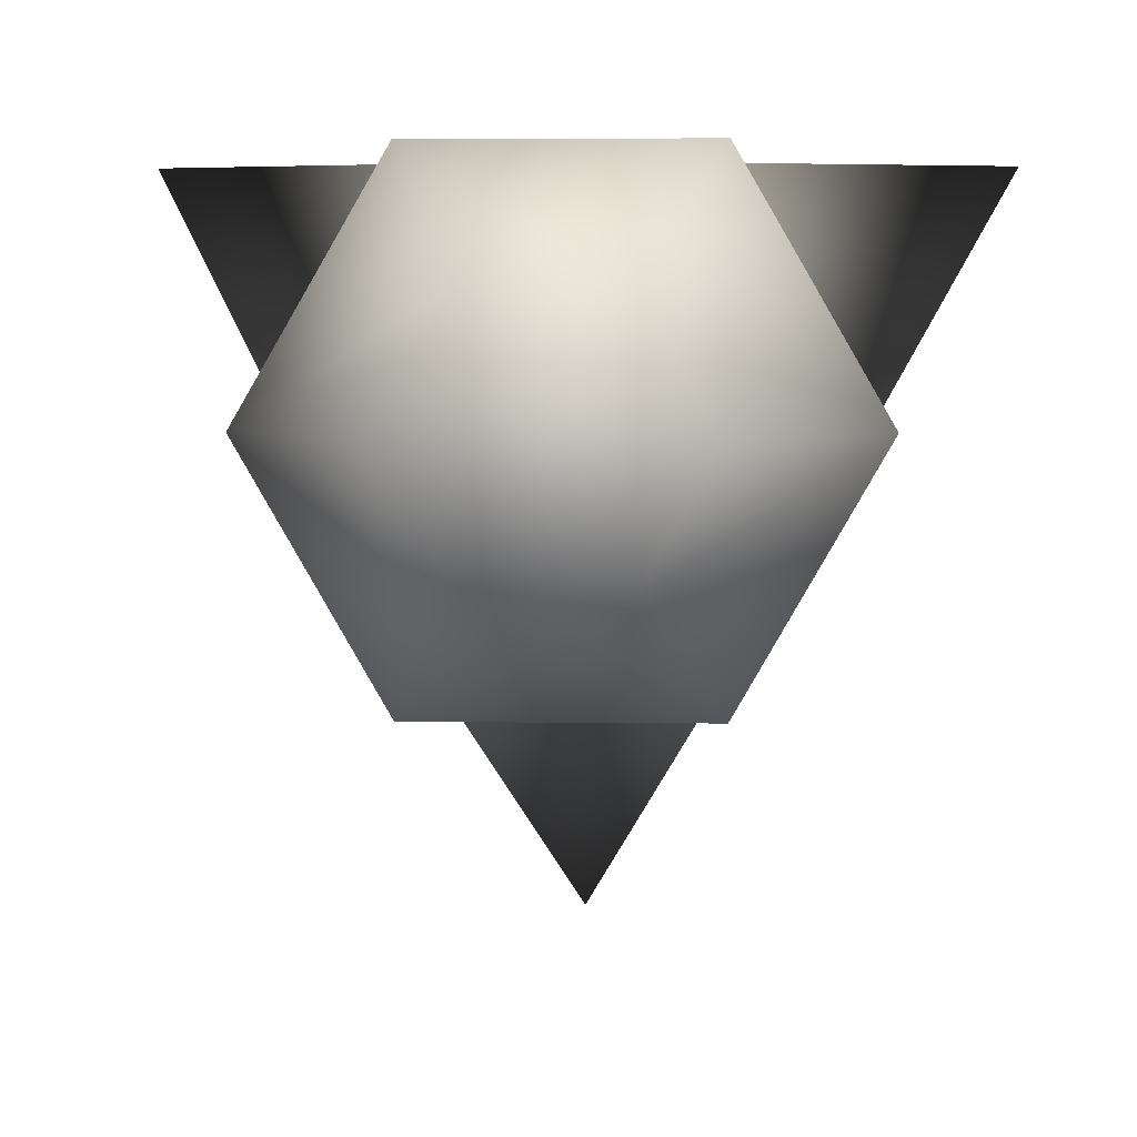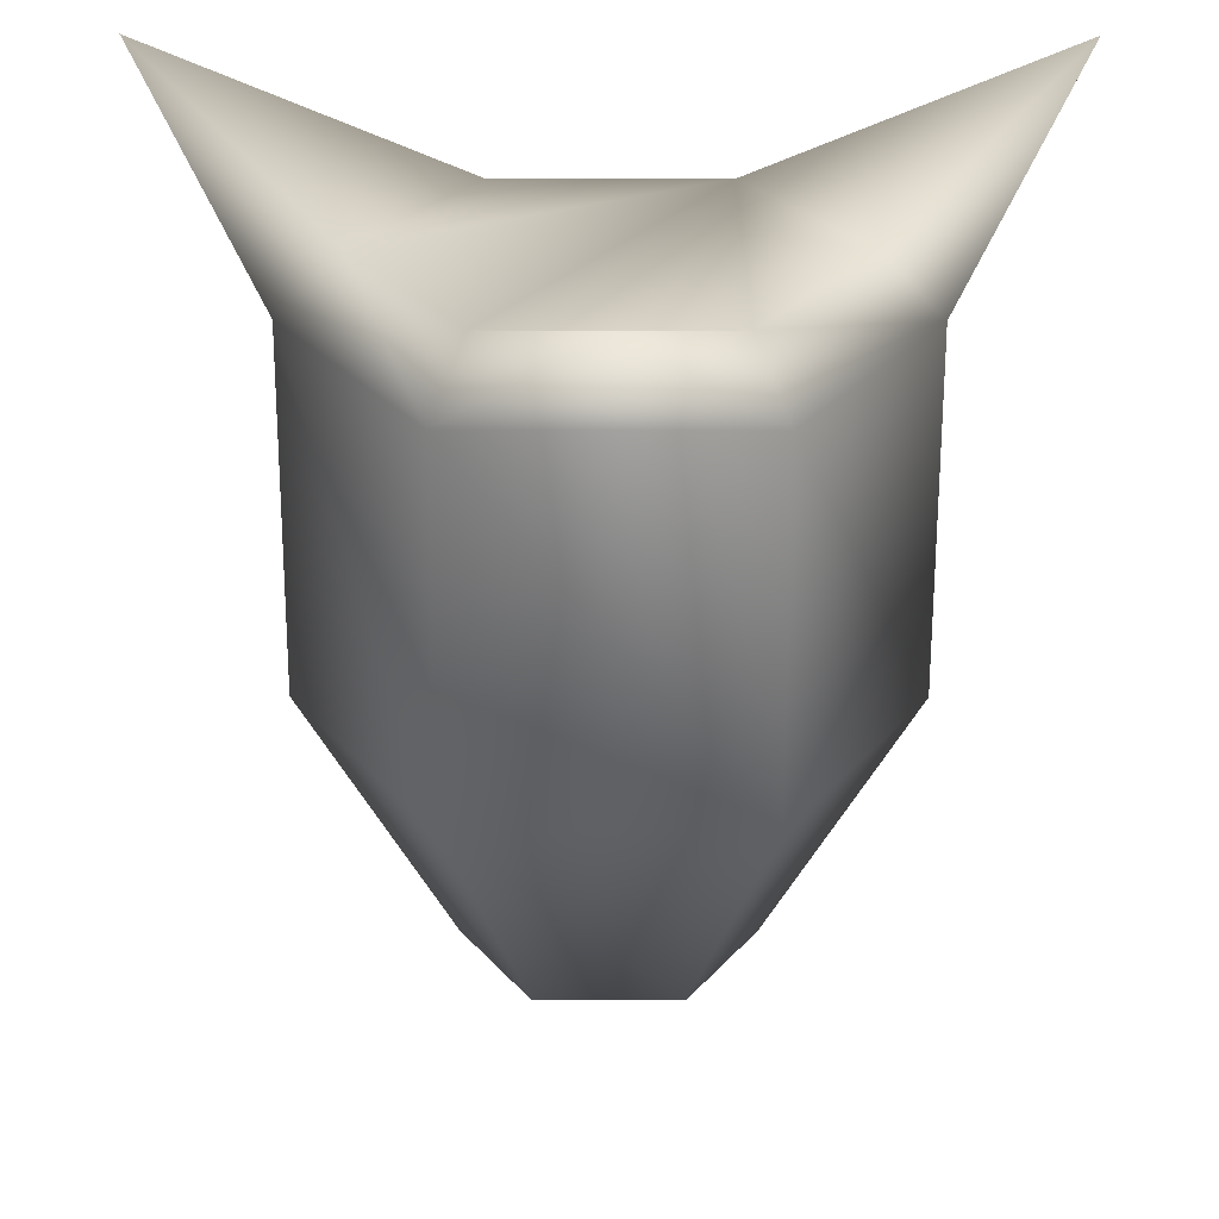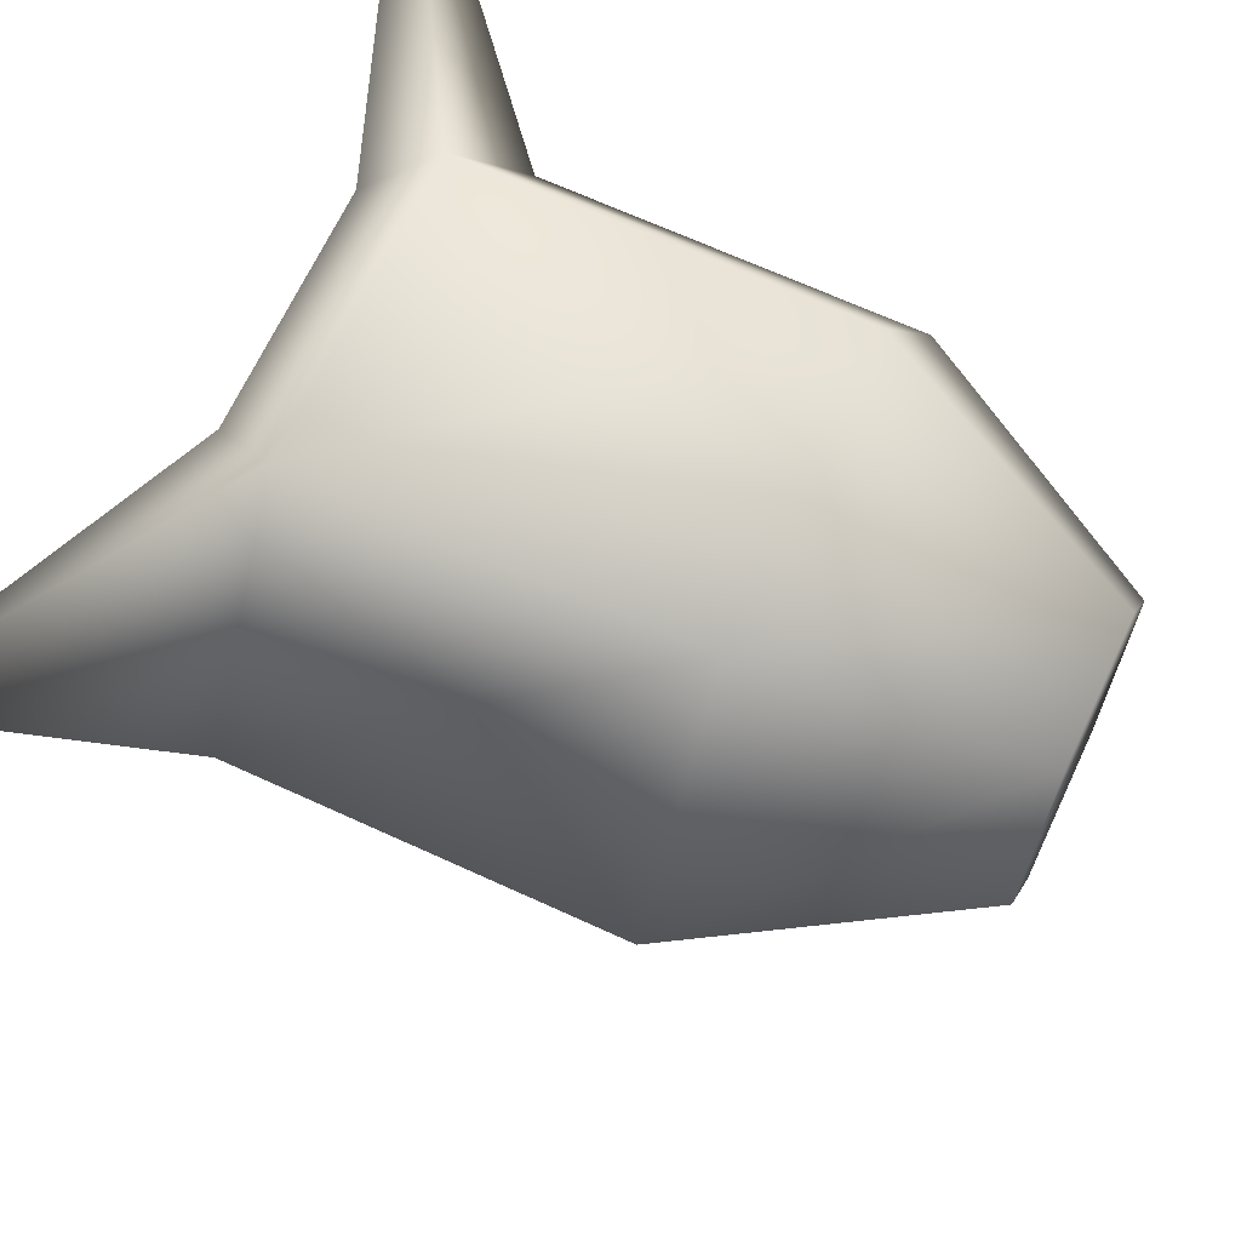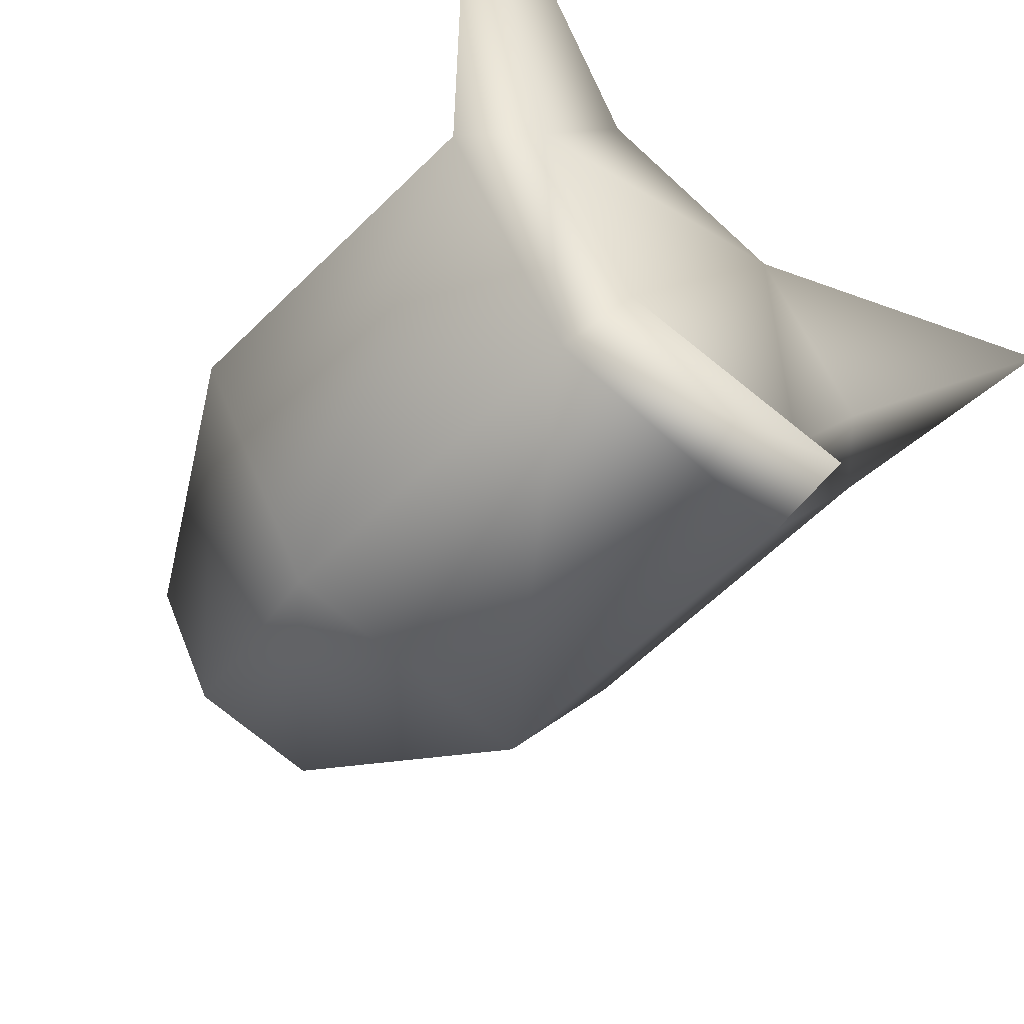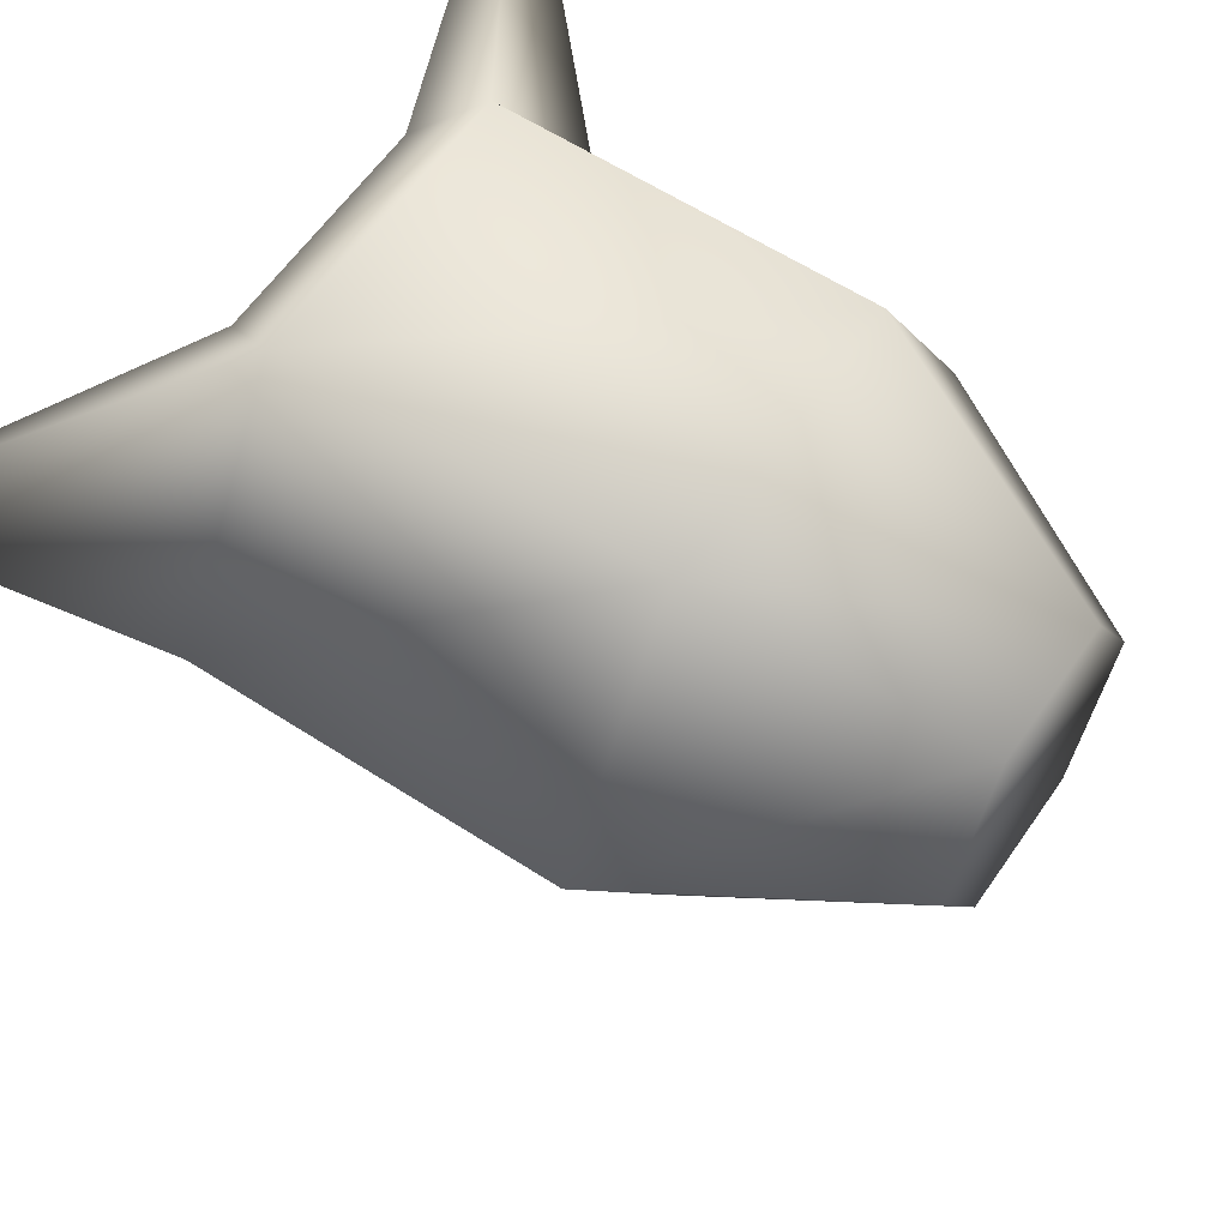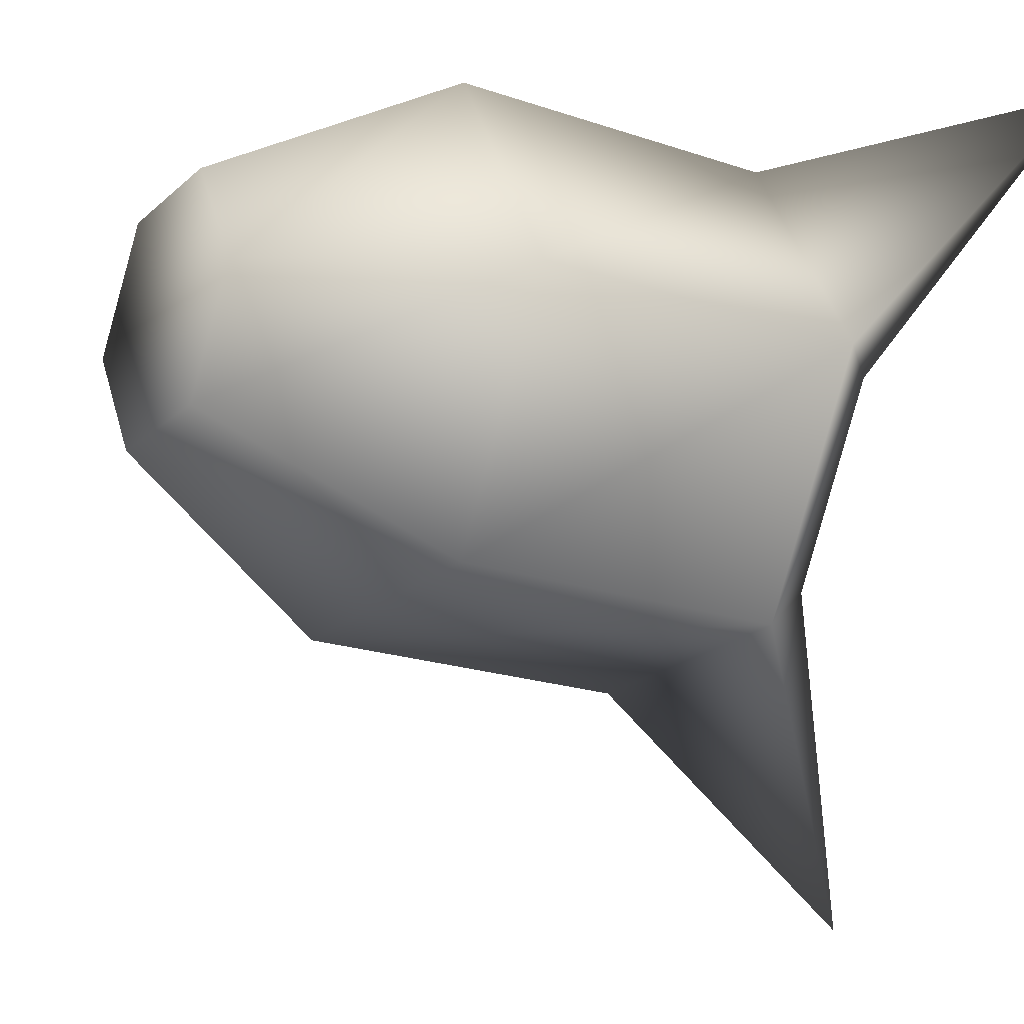
<metadata>
{"format":"obj","ext":"obj","renderer":"f3d","projection":"perspective","resolution":1024,"background":"white","views":[{"elev":4.4,"azim":92.6,"up":"+Y"},{"elev":-64.7,"azim":-90.1,"up":"+Y"},{"elev":66.4,"azim":24.9,"up":"+Y"},{"elev":-58.7,"azim":-134.3,"up":"+Y"},{"elev":58.6,"azim":34.0,"up":"+Y"},{"elev":-20.0,"azim":147.7,"up":"+Y"}]}
</metadata>
<code>
o Box01
v -7.616 6.5 0.4901
v -7.616 6.925 0.2446
v -7.616 6.925 -0.2466
v -7.616 6.5 -0.4921
v -7.616 6.074 -0.2466
v -7.616 6.074 0.2446
v -8.48 6.5 1.016
v -8.48 7.38 0.5074
v -8.48 7.38 -0.5094
v -8.48 6.5 -1.018
v -8.48 5.619 -0.5094
v -8.48 5.619 0.5074
v -9.751 6.5 1.016
v -9.751 7.38 0.5074
v -9.751 7.38 -0.5094
v -9.751 6.5 -1.018
v -9.751 5.619 -0.5094
v -9.751 5.619 0.5074
v -9.975 6.5 0.799
v -9.975 7.193 0.399
v -9.975 7.193 -0.401
v -9.975 6.5 -0.801
v -9.975 5.807 -0.401
v -9.975 5.807 0.399
v -10.38 7.401 1.561
v -10.38 7.401 -1.563
v -10.38 4.696 -0.001
g Box01_01 - Default
f 1 6 5 4 3 2
f 1 7 12 6
f 2 8 7 1
f 3 9 8 2
f 4 10 9 3
f 5 11 10 4
f 6 12 11 5
f 7 13 18 12
f 8 14 13 7
f 9 15 14 8
f 10 16 15 9
f 11 17 16 10
f 12 18 17 11
f 13 19 24 18
f 13 25 19
f 14 25 13
f 15 21 20 14
f 15 26 21
f 16 26 15
f 17 23 22 16
f 17 27 23
f 18 27 17
f 19 25 20
f 20 21 22 23 24 19
f 20 25 14
f 21 26 22
f 22 26 16
f 23 27 24
f 24 27 18

</code>
